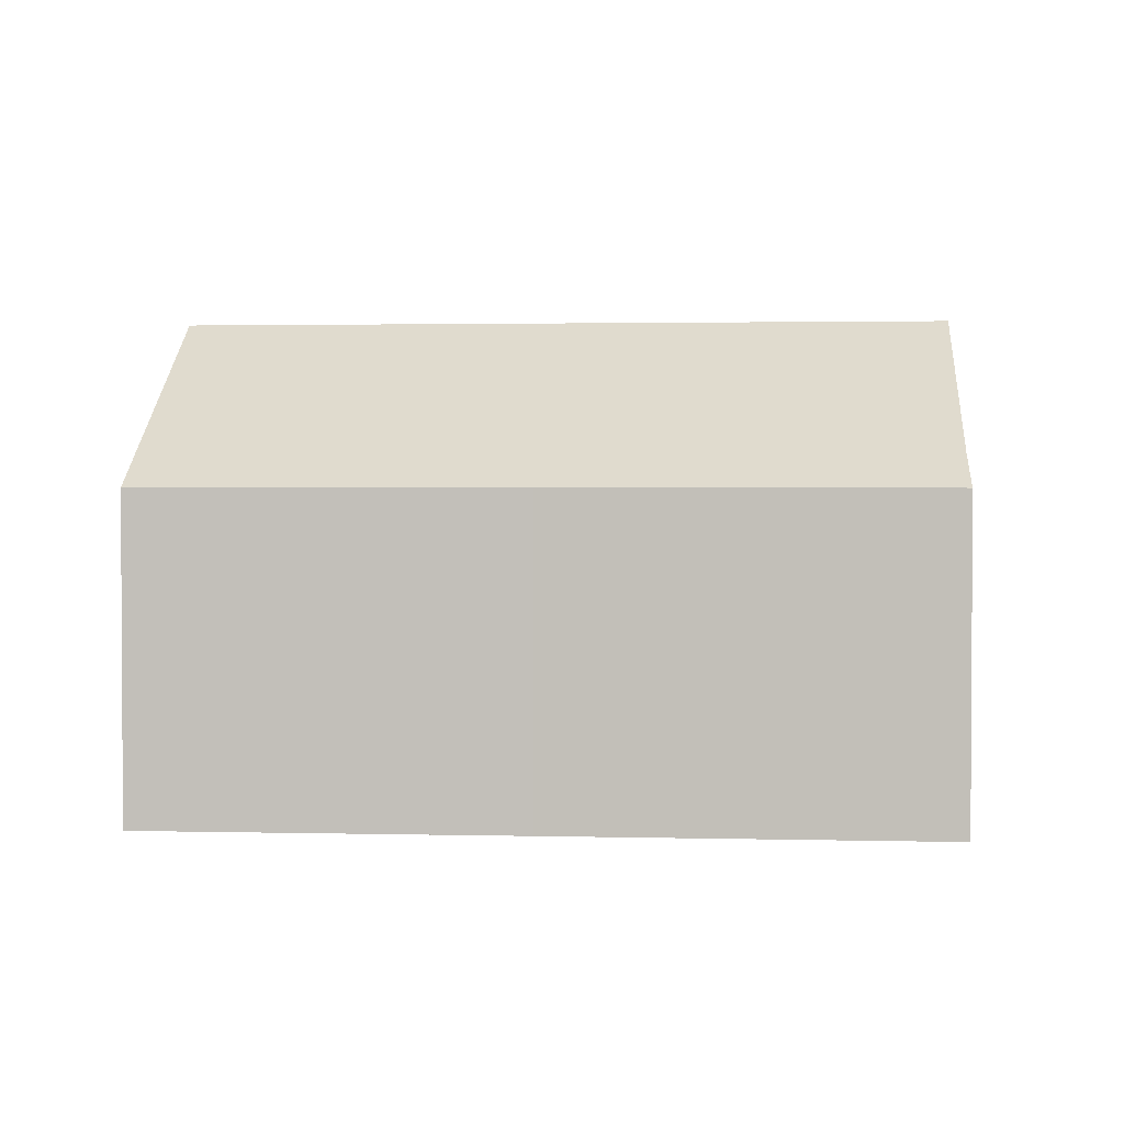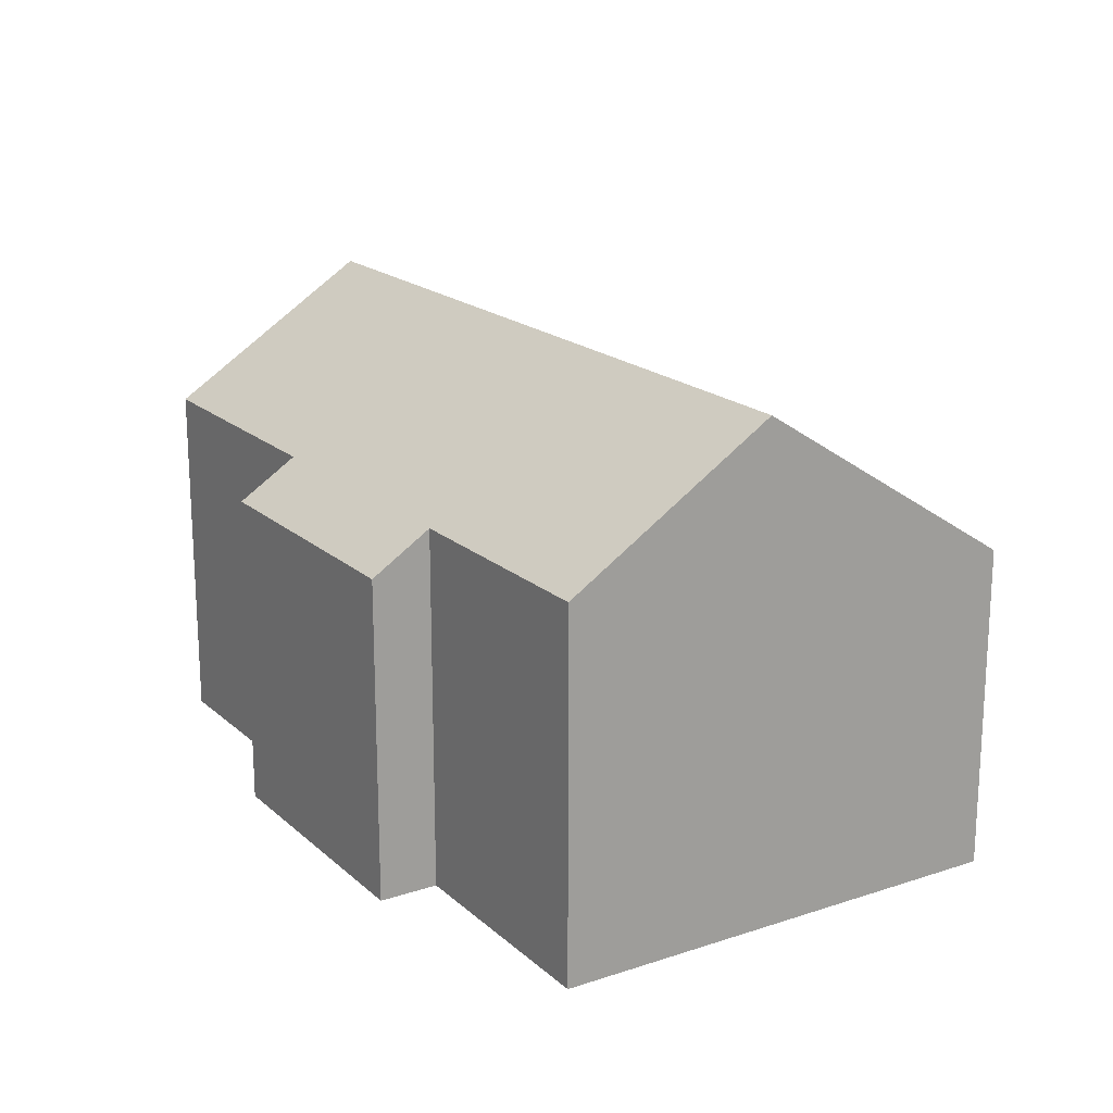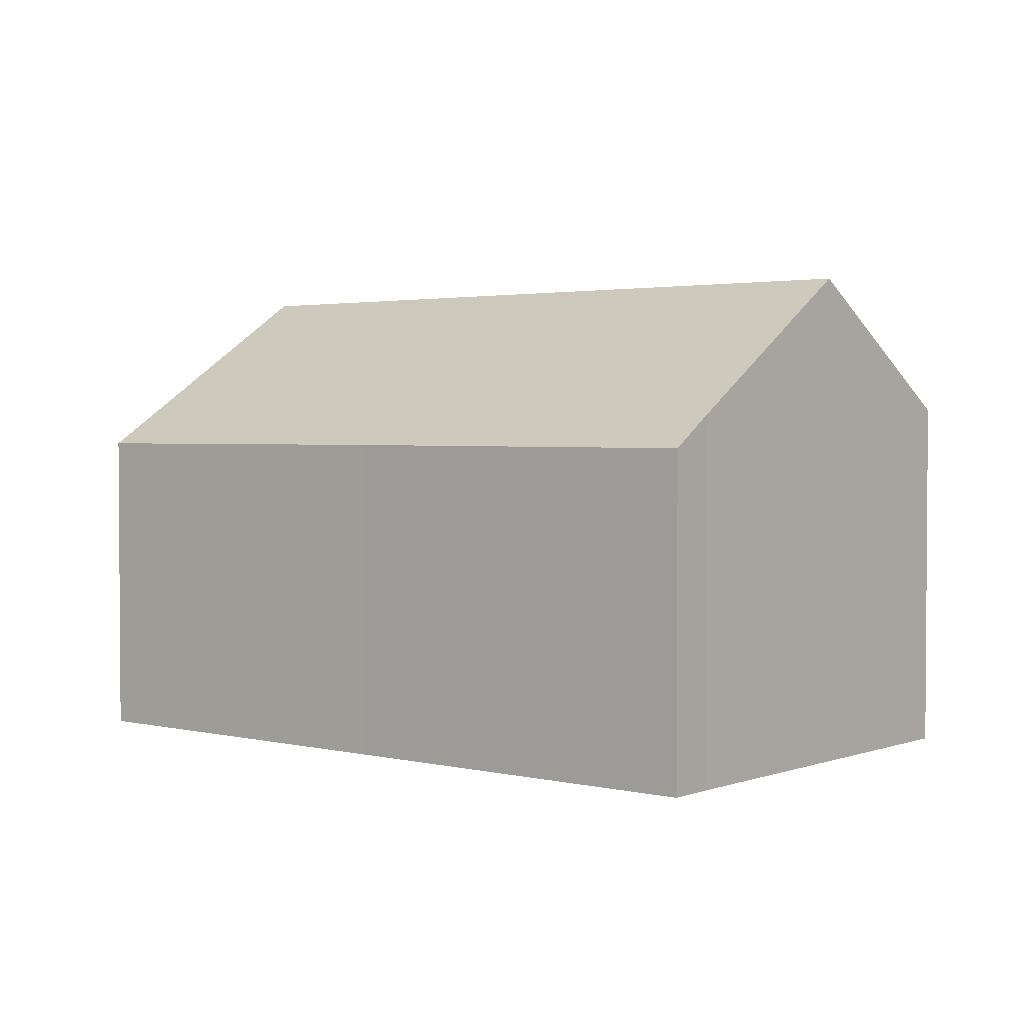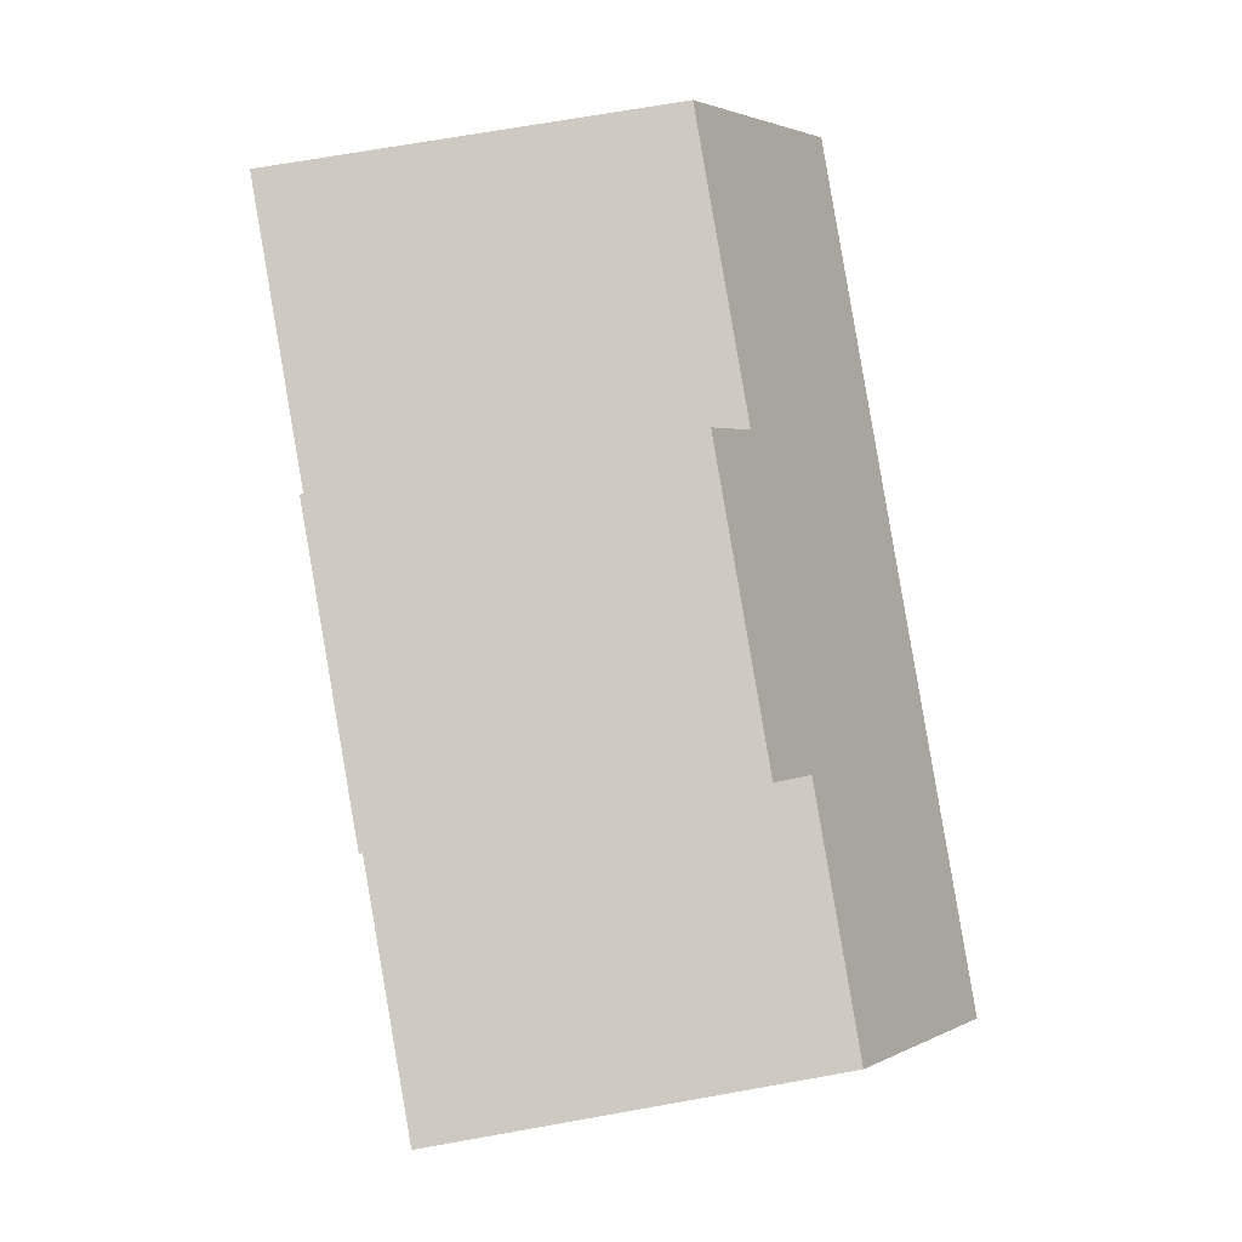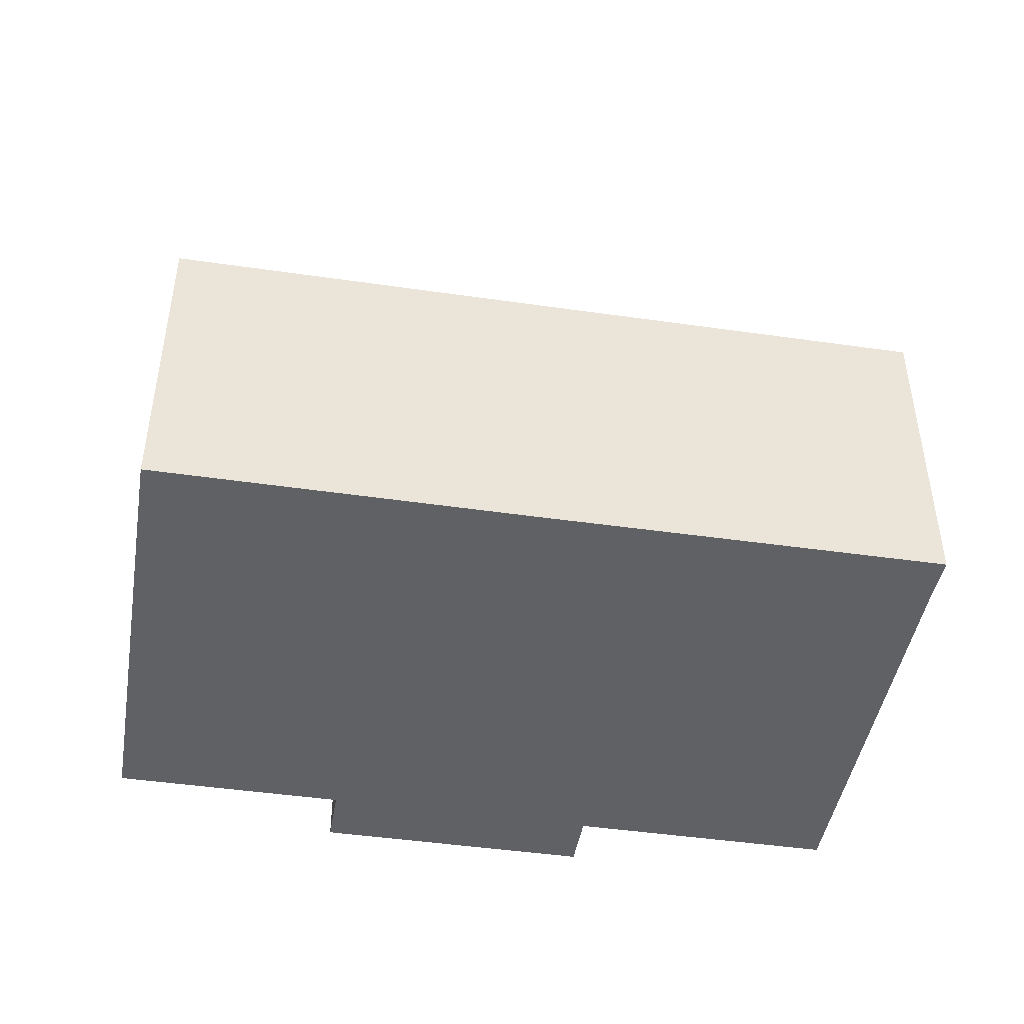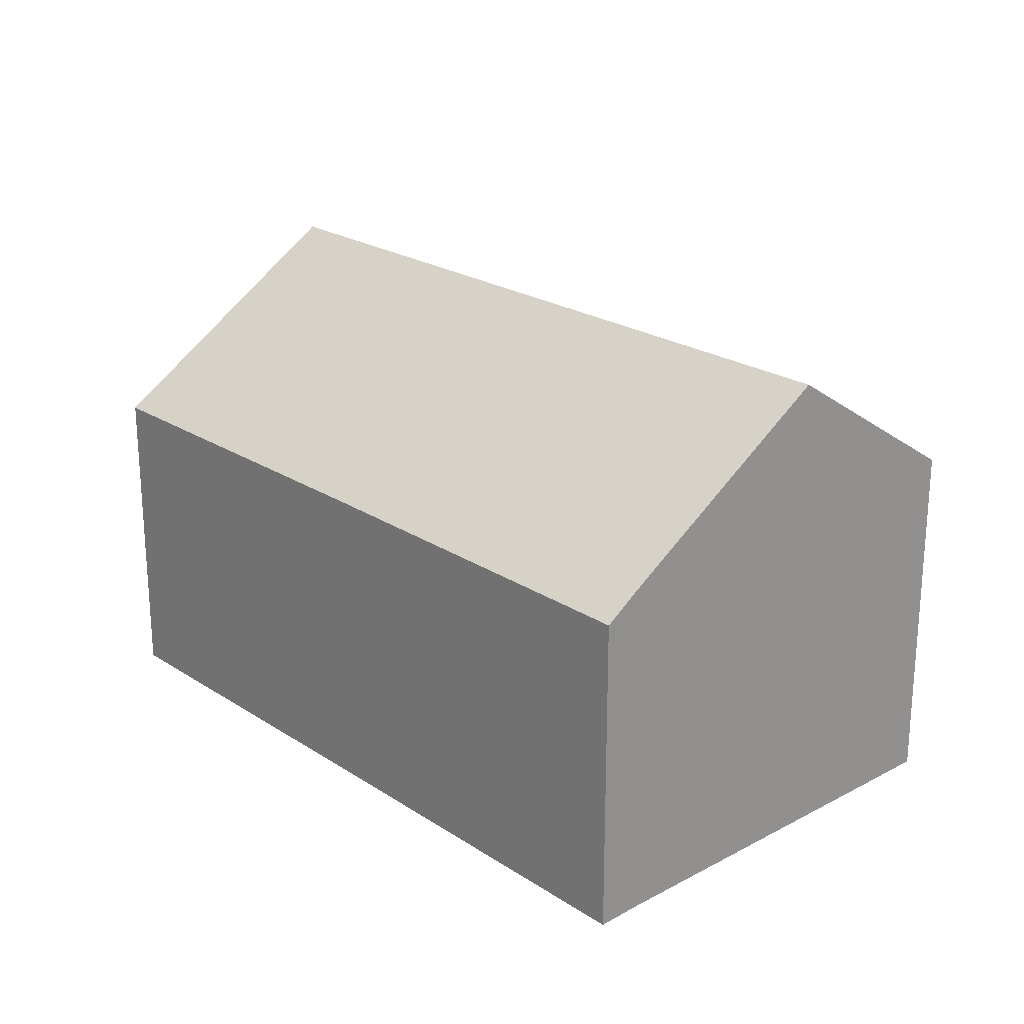
<metadata>
{"format":"obj","ext":"obj","renderer":"f3d","projection":"perspective","resolution":1024,"background":"white","views":[{"elev":2.0,"azim":-158.5,"up":"+Y"},{"elev":18.7,"azim":74.5,"up":"+Y"},{"elev":2.4,"azim":-123.8,"up":"+Y"},{"elev":70.0,"azim":79.9,"up":"+Z"},{"elev":-45.4,"azim":-172.9,"up":"+Y"},{"elev":22.7,"azim":-115.6,"up":"+Y"}]}
</metadata>
<code>
v  1.872 11.84 6.149
v  21.45 8.696 5.507
v  20.03 11.84 0.759
v  16.01 8.688 7.136
v  16.42 7.772 8.52
v  9.563 8.665 9.088
v  3.312 8.655 10.96
v  9.971 7.763 10.45
v  0.36 8.496 1.098
v  9.235 7.776 -2.721
v  0 7.763 4.753e-16
v  18.18 7.763 -5.399
v  0.36 -6.723e-17 1.098
v  0 0 0
v  3.312 -6.711e-16 10.96
v  1.872 -3.765e-16 6.149
v  9.563 -5.565e-16 9.088
v  9.971 -6.399e-16 10.45
v  16.42 -5.217e-16 8.52
v  21.45 -3.372e-16 5.507
v  16.01 -4.37e-16 7.136
v  18.18 3.306e-16 -5.399
v  20.03 -4.648e-17 0.759
v  9.235 1.666e-16 -2.721
g defaultobject
f 1 2 3
f 2 1 4
f 4 1 5
f 5 1 6
f 6 1 7
f 8 5 6
f 9 10 11
f 10 9 12
f 12 9 3
f 3 9 1
f 11 13 9
f 13 11 14
f 9 7 1
f 7 9 13
f 7 13 15
f 15 13 16
f 17 8 6
f 8 17 18
f 7 17 6
f 17 7 15
f 8 19 5
f 19 8 18
f 4 20 2
f 20 4 21
f 5 21 4
f 21 5 19
f 2 12 3
f 12 2 20
f 12 20 22
f 22 20 23
f 10 14 11
f 14 10 24
f 24 10 12
f 24 12 22
f 23 24 22
f 24 23 20
f 24 20 21
f 24 21 19
f 24 19 18
f 24 18 17
f 17 16 13
f 16 17 15
f 17 14 24
f 14 17 13

</code>
